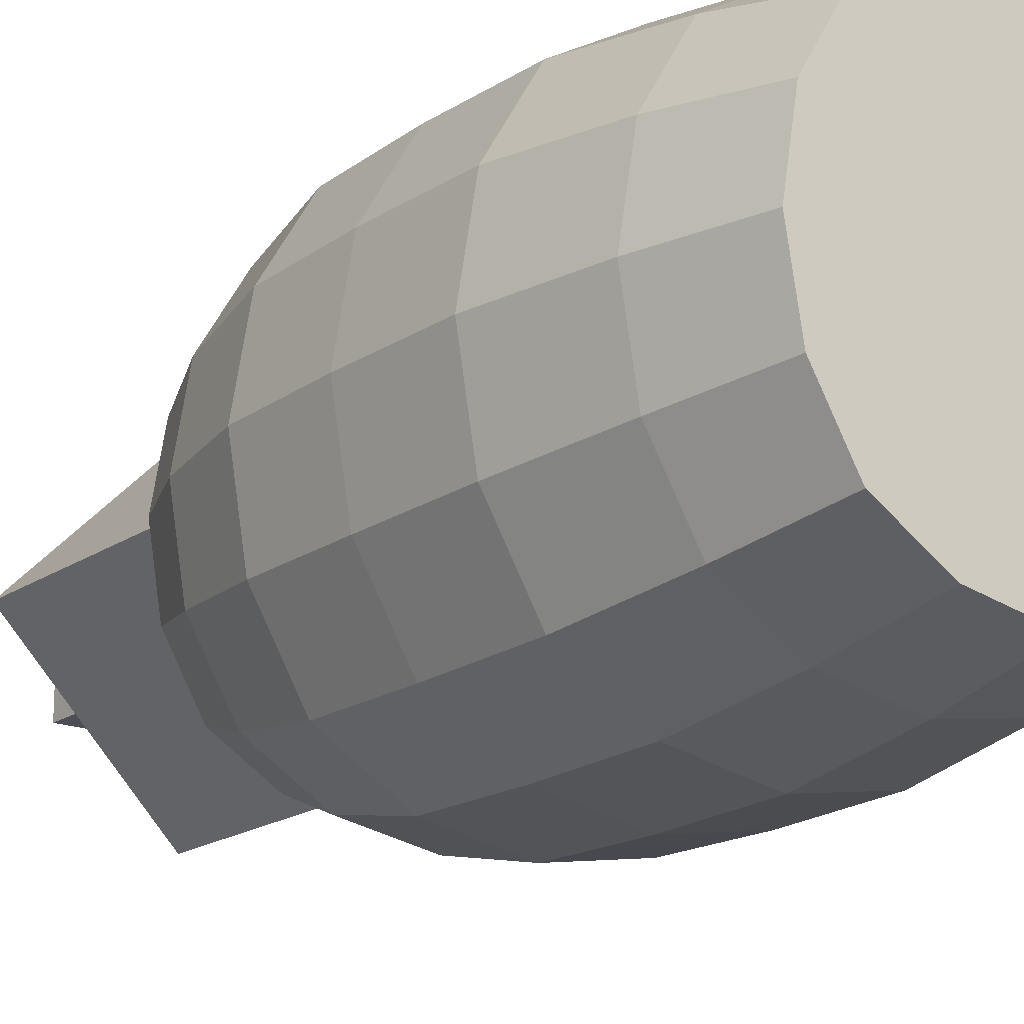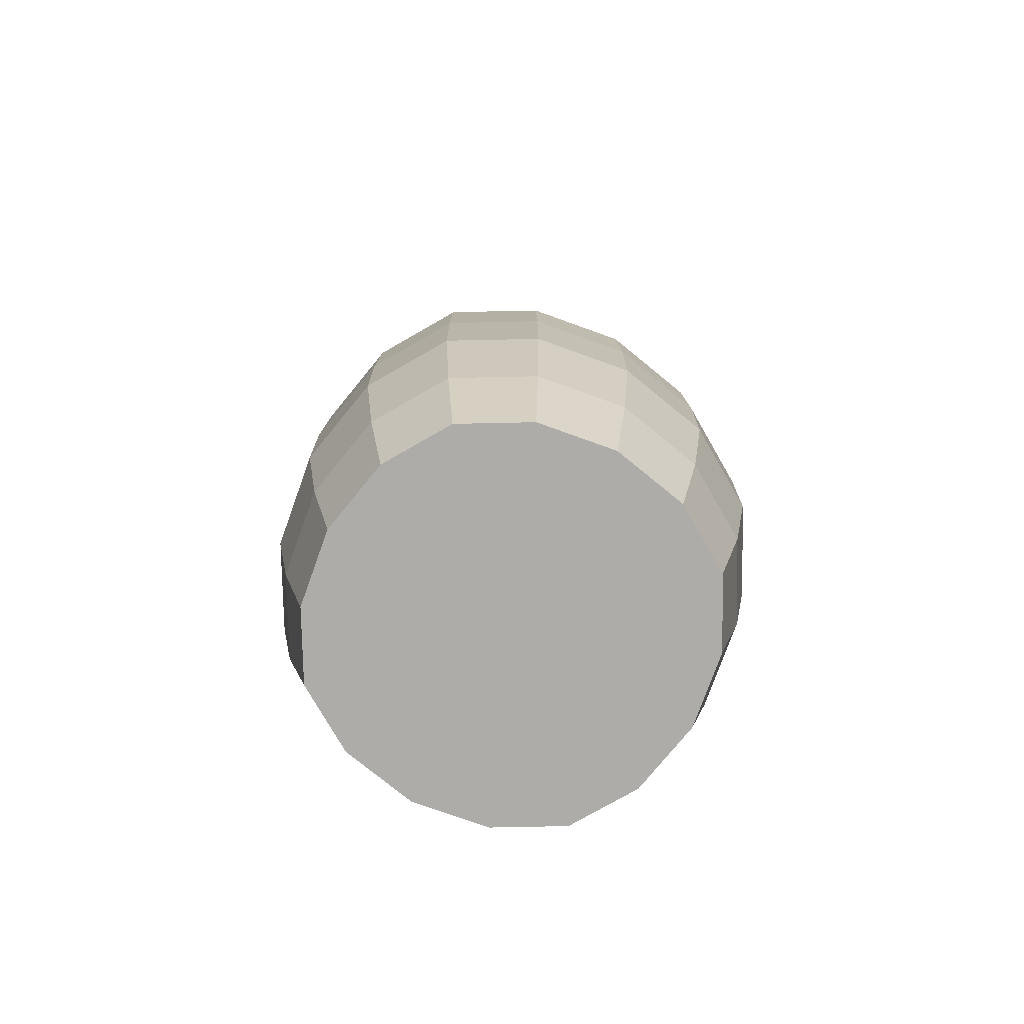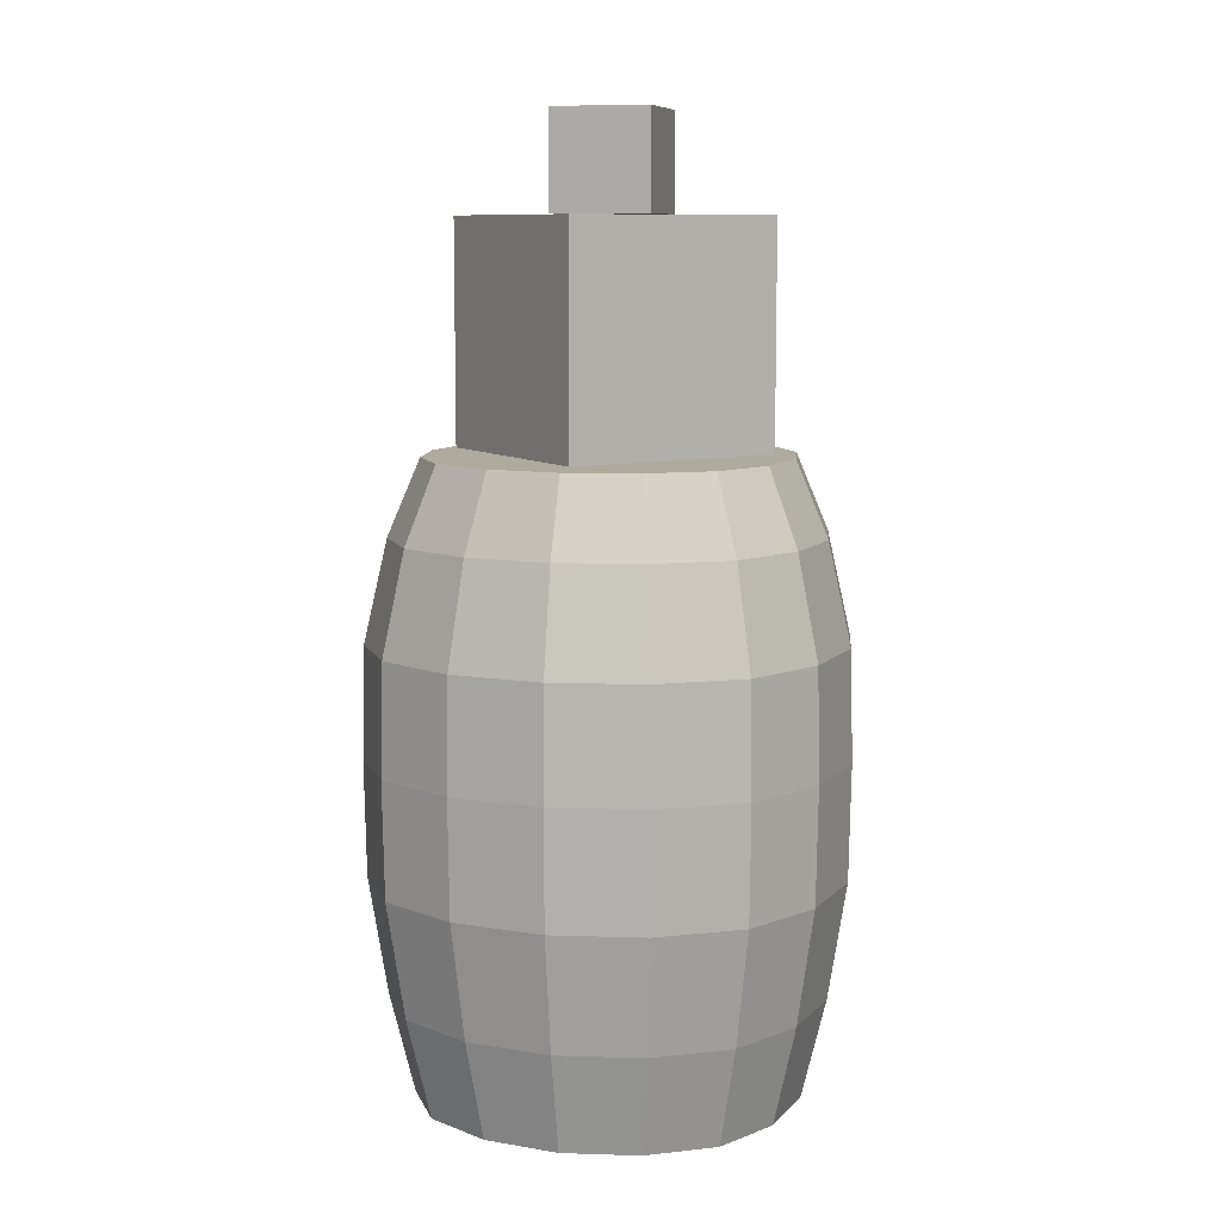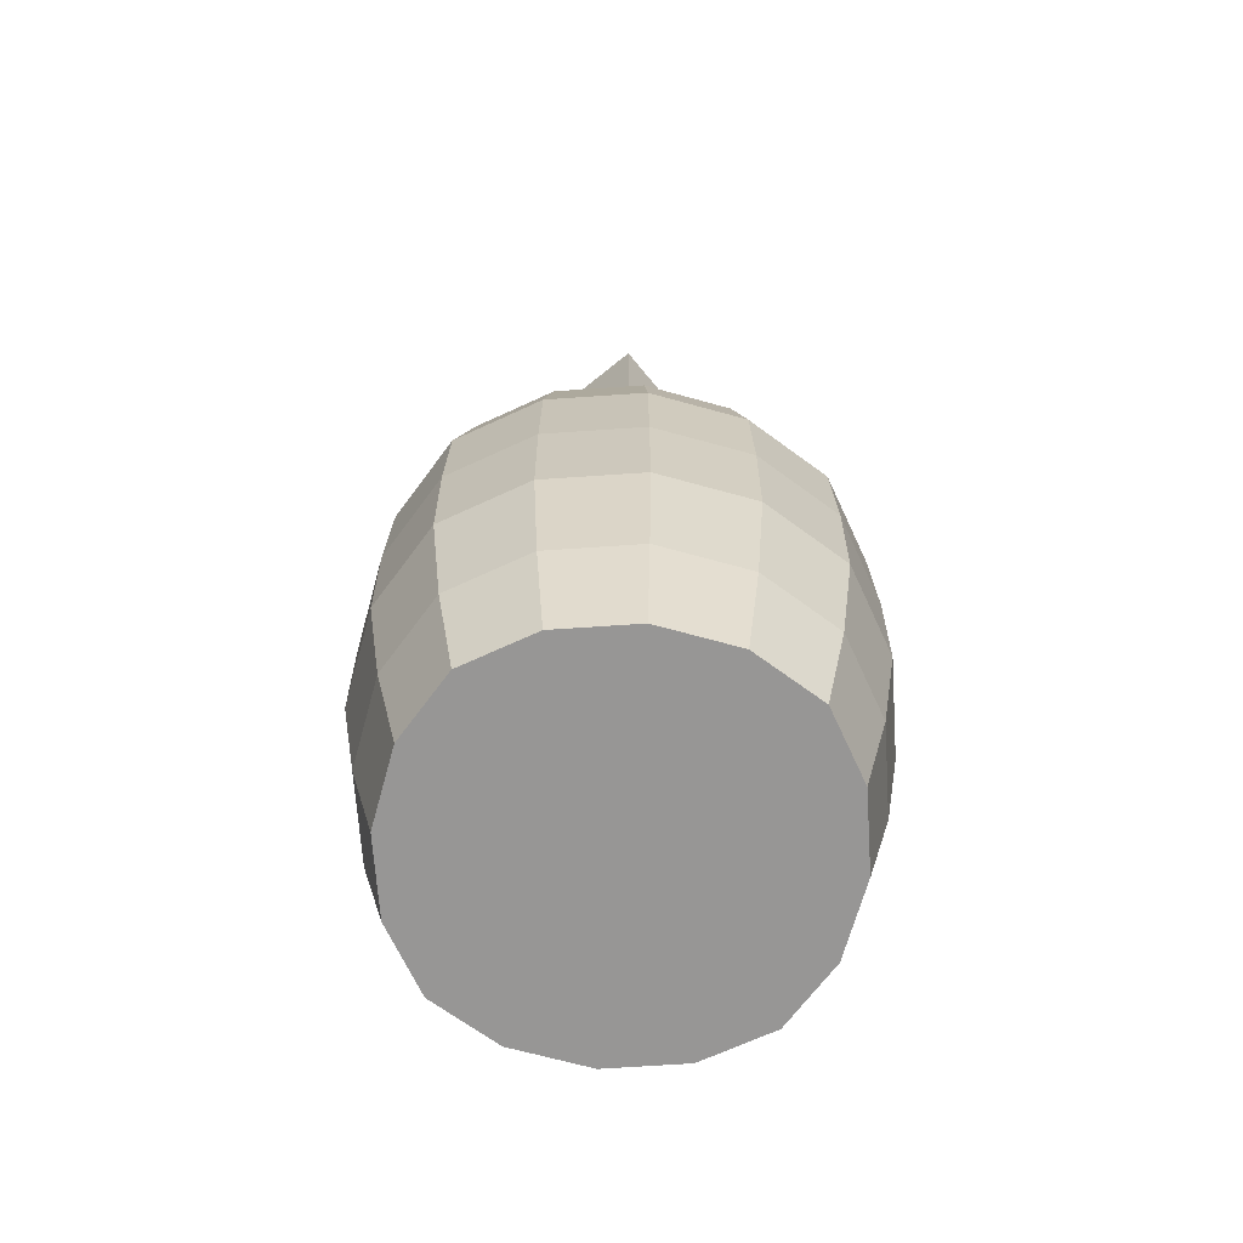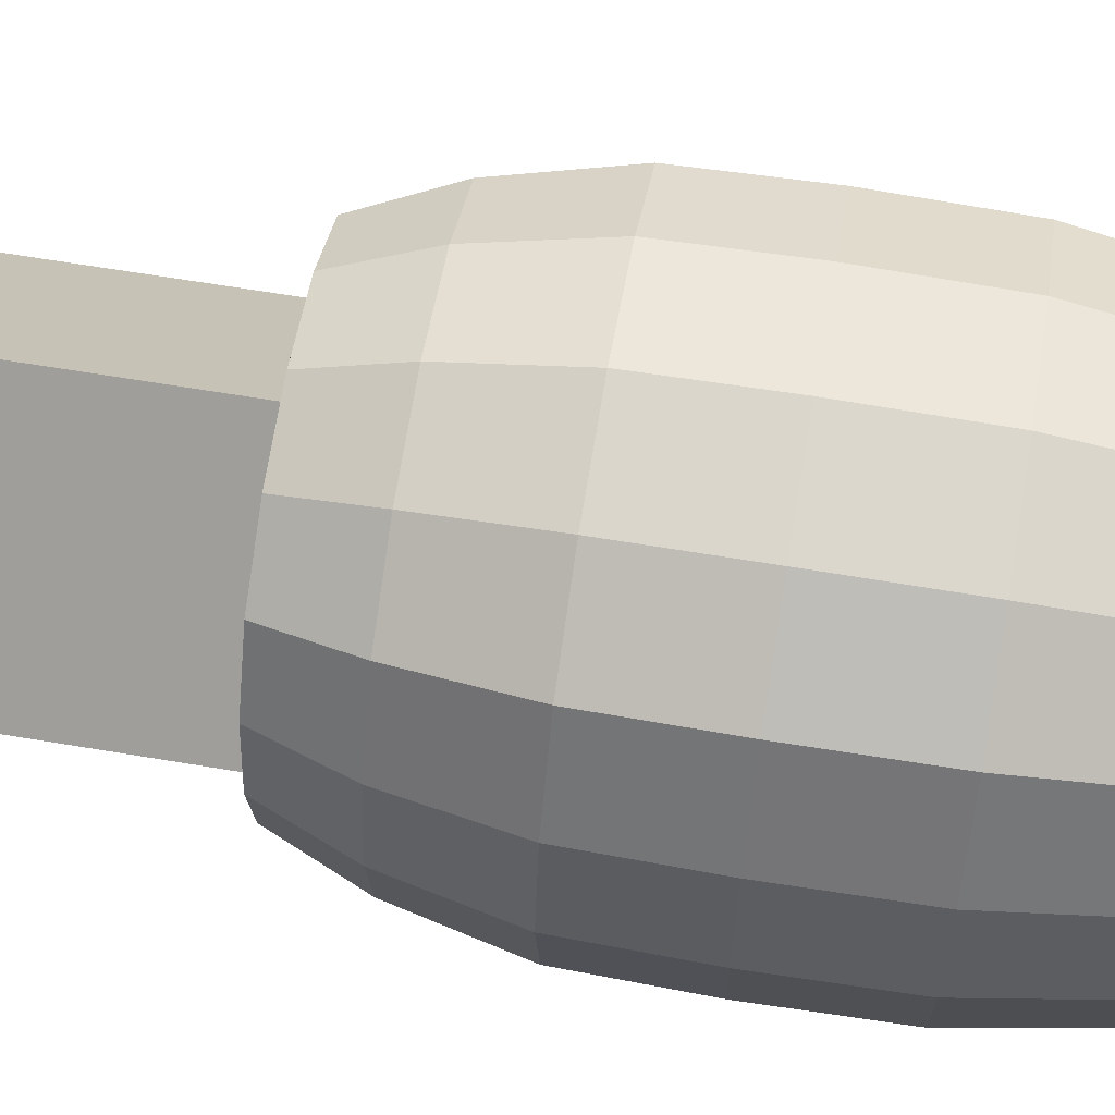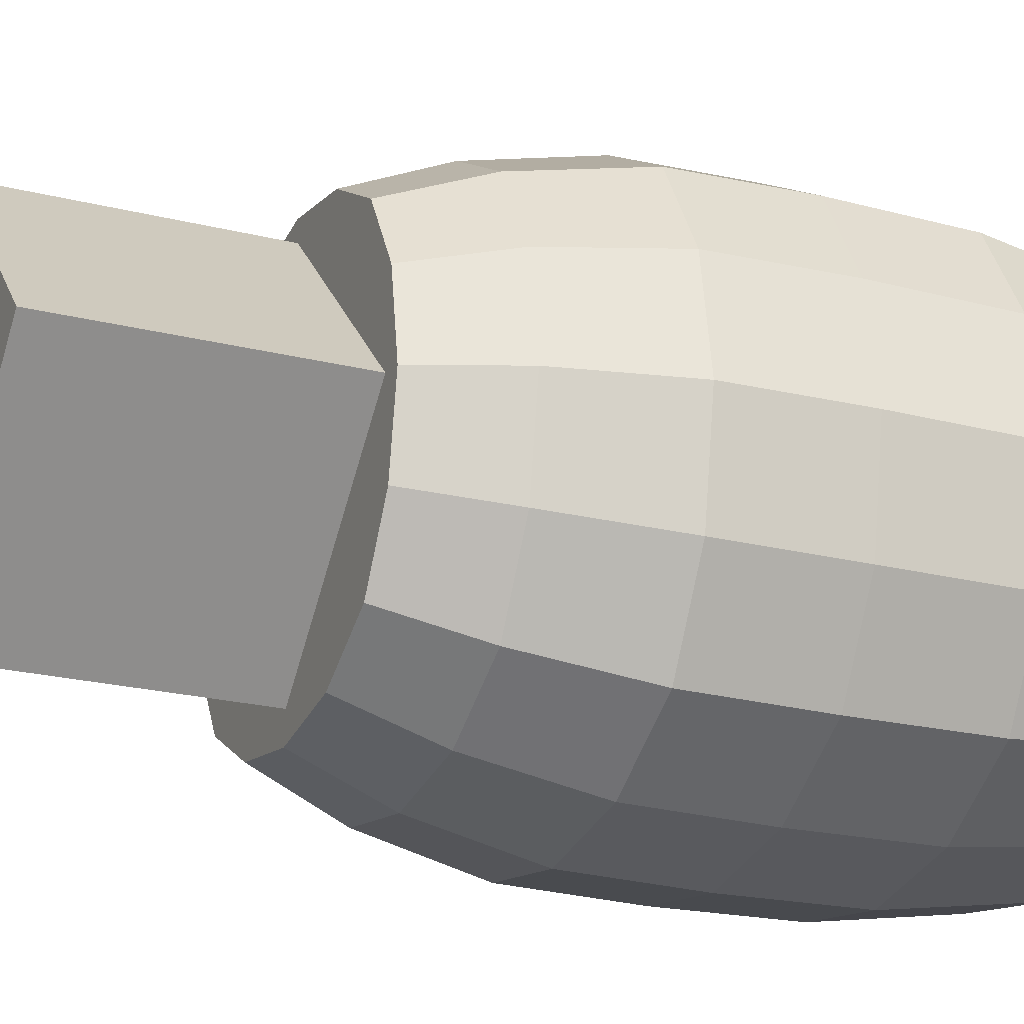
<metadata>
{"format":"obj","ext":"obj","renderer":"f3d","projection":"perspective","resolution":1024,"background":"white","views":[{"elev":-18.3,"azim":-37.5,"up":"+Z"},{"elev":-76.9,"azim":-29.5,"up":"+Y"},{"elev":9.2,"azim":104.4,"up":"+Y"},{"elev":-68.0,"azim":-5.8,"up":"+Y"},{"elev":63.3,"azim":-80.3,"up":"+Z"},{"elev":-22.4,"azim":-113.6,"up":"+Z"}]}
</metadata>
<code>
o mTop_cTop
v 0.1928 4.219 0.2341
v -0.2754 4.219 0.2341
v -0.2754 3.751 0.2341
v 0.1928 3.751 0.2341
v -0.2754 4.219 -0.2341
v -0.2754 3.751 -0.2341
v 0.1928 4.219 -0.2341
v 0.1928 3.751 -0.2341
f 2 4 1
f 5 3 2
f 7 6 5
f 1 8 7
f 3 8 4
f 5 1 7
f 2 3 4
f 5 6 3
f 7 8 6
f 1 4 8
f 3 6 8
f 5 2 1
o mMid_cMid
v -0.04127 3.746 0.7545
v -0.7958 3.746 0
v -0.7958 2.679 0
v -0.04127 2.679 0.7545
v -0.04127 3.746 -0.7545
v -0.04127 2.679 -0.7545
v 0.7133 3.746 0
v 0.7133 2.679 0
f 10 12 9
f 13 11 10
f 15 14 13
f 9 16 15
f 11 16 12
f 13 9 15
f 10 11 12
f 13 14 11
f 15 16 14
f 9 12 16
f 11 14 16
f 13 10 9
o mBot_cBot
v -0.6719 -0.3307 -0.6719
v -0.6719 -0.3307 0.6719
v 0.6719 -0.3307 -0.6719
v 0.6719 -0.3307 0.6719
v -0.8542 -0.3307 -0.3646
v -0.9167 -0.3307 -0
v -0.8542 -0.3307 0.3646
v -0.3646 -0.3307 -0.8542
v 0 -0.3307 -0.9167
v 0.3646 -0.3307 -0.8542
v 0.8542 -0.3307 -0.3646
v 0.9167 -0.3307 -0
v 0.8542 -0.3307 0.3646
v -0.3646 -0.3307 0.8542
v 0 -0.3307 0.9167
v 0.3646 -0.3307 0.8542
v -0.4306 -0.3307 0.4306
v -0.4583 -0.3307 -0
v -0.4306 -0.3307 -0.4306
v -0 -0.3307 0.4583
v 0 -0.3307 -0
v 0 -0.3307 -0.4583
v 0.4306 -0.3307 0.4306
v 0.4583 -0.3307 -0
v 0.4306 -0.3307 -0.4306
v -0.7588 0.1598 -0.7588
v -0.7588 0.1598 0.7588
v 0.7588 0.1598 -0.7588
v 0.7588 0.1598 0.7588
v -0.9646 0.1598 -0.4117
v -1.035 0.1598 -0
v -0.9646 0.1598 0.4117
v -0.4117 0.1598 -0.9646
v -0 0.1598 -1.035
v 0.4117 0.1598 -0.9646
v 0.9646 0.1598 -0.4117
v 1.035 0.1598 -0
v 0.9646 0.1598 0.4117
v -0.4117 0.1598 0.9646
v -0 0.1598 1.035
v 0.4117 0.1598 0.9646
v -0.824 0.7246 -0.824
v -0.824 0.7246 0.824
v 0.824 0.7246 -0.824
v 0.824 0.7246 0.824
v -1.048 0.7246 -0.4471
v -1.124 0.7246 -0
v -1.048 0.7246 0.4471
v -0.4471 0.7246 -1.048
v -0 0.7246 -1.124
v 0.4471 0.7246 -1.048
v 1.048 0.7246 -0.4471
v 1.124 0.7246 -0
v 1.048 0.7246 0.4471
v -0.4471 0.7246 1.048
v -0 0.7246 1.124
v 0.4471 0.7246 1.048
v -0.8316 1.283 -0.8316
v -0.8316 1.283 0.8316
v 0.8316 1.283 -0.8316
v 0.8316 1.283 0.8316
v -1.057 1.283 -0.4512
v -1.135 1.283 -0
v -1.057 1.283 0.4512
v -0.4512 1.283 -1.057
v -0 1.283 -1.135
v 0.4512 1.283 -1.057
v 1.057 1.283 -0.4512
v 1.135 1.283 -0
v 1.057 1.283 0.4512
v -0.4512 1.283 1.057
v -0 1.283 1.135
v 0.4512 1.283 1.057
v -0.8224 1.815 -0.8224
v -0.8224 1.815 0.8224
v 0.8224 1.815 -0.8224
v 0.8224 1.815 0.8224
v -1.045 1.815 -0.4462
v -1.122 1.815 -0
v -1.045 1.815 0.4462
v -0.4462 1.815 -1.045
v -0 1.815 -1.122
v 0.4462 1.815 -1.045
v 1.045 1.815 -0.4462
v 1.122 1.815 -0
v 1.045 1.815 0.4462
v -0.4462 1.815 1.045
v -0 1.815 1.122
v 0.4462 1.815 1.045
v -0.7414 2.304 -0.7414
v -0.7414 2.304 0.7414
v 0.7414 2.304 -0.7414
v 0.7414 2.304 0.7414
v -0.9425 2.304 -0.4023
v -1.011 2.304 -0
v -0.9425 2.304 0.4023
v -0.4023 2.304 -0.9425
v -0 2.304 -1.011
v 0.4023 2.304 -0.9425
v 0.9425 2.304 -0.4023
v 1.011 2.304 -0
v 0.9425 2.304 0.4023
v -0.4023 2.304 0.9425
v -0 2.304 1.011
v 0.4023 2.304 0.9425
v -0.6293 2.667 -0.6293
v -0.6293 2.667 0.6293
v 0.6293 2.667 -0.6293
v 0.6293 2.667 0.6293
v -0.8001 2.667 -0.3415
v -0.8586 2.667 -0
v -0.8001 2.667 0.3415
v -0.3415 2.667 -0.8001
v -0 2.667 -0.8586
v 0.3415 2.667 -0.8001
v 0.8001 2.667 -0.3415
v 0.8586 2.667 -0
v 0.8001 2.667 0.3415
v -0.3415 2.667 0.8001
v -0 2.667 0.8586
v 0.3415 2.667 0.8001
f 33 37 36
f 35 37 34
f 37 39 36
f 37 41 40
f 18 33 30
f 23 34 33
f 21 34 22
f 17 35 21
f 24 38 35
f 38 26 41
f 41 19 27
f 40 27 28
f 40 29 39
f 39 20 32
f 36 32 31
f 30 36 31
f 32 56 31
f 19 51 44
f 17 46 42
f 20 57 32
f 19 52 27
f 21 47 46
f 27 53 28
f 23 47 22
f 29 53 54
f 18 48 23
f 20 54 45
f 17 49 24
f 18 55 43
f 24 50 25
f 30 56 55
f 26 50 51
f 45 70 61
f 42 65 49
f 43 71 59
f 49 66 50
f 55 72 71
f 51 66 67
f 57 72 56
f 44 67 60
f 42 62 58
f 45 73 57
f 44 68 52
f 46 63 62
f 52 69 53
f 48 63 47
f 54 69 70
f 43 64 48
f 62 79 78
f 68 85 69
f 64 79 63
f 70 85 86
f 59 80 64
f 61 86 77
f 58 81 65
f 59 87 75
f 65 82 66
f 71 88 87
f 67 82 83
f 73 88 72
f 60 83 76
f 58 78 74
f 61 89 73
f 60 84 68
f 82 99 83
f 88 105 104
f 83 92 76
f 78 90 74
f 89 93 105
f 84 92 100
f 79 94 78
f 85 100 101
f 79 96 95
f 85 102 86
f 80 91 96
f 86 93 77
f 81 90 97
f 87 91 75
f 82 97 98
f 88 103 87
f 102 109 93
f 97 106 113
f 103 107 91
f 98 113 114
f 104 119 103
f 98 115 99
f 104 121 120
f 99 108 92
f 94 106 90
f 105 109 121
f 100 108 116
f 95 110 94
f 101 116 117
f 95 112 111
f 101 118 102
f 96 107 112
f 117 132 133
f 111 128 127
f 117 134 118
f 112 123 128
f 118 125 109
f 113 122 129
f 119 123 107
f 114 129 130
f 120 135 119
f 114 131 115
f 120 137 136
f 115 124 108
f 110 122 106
f 121 125 137
f 116 124 132
f 111 126 110
f 133 130 136
f 33 34 37
f 35 38 37
f 37 40 39
f 37 38 41
f 18 23 33
f 23 22 34
f 21 35 34
f 17 24 35
f 24 25 38
f 38 25 26
f 41 26 19
f 40 41 27
f 40 28 29
f 39 29 20
f 36 39 32
f 30 33 36
f 32 57 56
f 19 26 51
f 17 21 46
f 20 45 57
f 19 44 52
f 21 22 47
f 27 52 53
f 23 48 47
f 29 28 53
f 18 43 48
f 20 29 54
f 17 42 49
f 18 30 55
f 24 49 50
f 30 31 56
f 26 25 50
f 45 54 70
f 42 58 65
f 43 55 71
f 49 65 66
f 55 56 72
f 51 50 66
f 57 73 72
f 44 51 67
f 42 46 62
f 45 61 73
f 44 60 68
f 46 47 63
f 52 68 69
f 48 64 63
f 54 53 69
f 43 59 64
f 62 63 79
f 68 84 85
f 64 80 79
f 70 69 85
f 59 75 80
f 61 70 86
f 58 74 81
f 59 71 87
f 65 81 82
f 71 72 88
f 67 66 82
f 73 89 88
f 60 67 83
f 58 62 78
f 61 77 89
f 60 76 84
f 82 98 99
f 88 89 105
f 83 99 92
f 78 94 90
f 89 77 93
f 84 76 92
f 79 95 94
f 85 84 100
f 79 80 96
f 85 101 102
f 80 75 91
f 86 102 93
f 81 74 90
f 87 103 91
f 82 81 97
f 88 104 103
f 102 118 109
f 97 90 106
f 103 119 107
f 98 97 113
f 104 120 119
f 98 114 115
f 104 105 121
f 99 115 108
f 94 110 106
f 105 93 109
f 100 92 108
f 95 111 110
f 101 100 116
f 95 96 112
f 101 117 118
f 96 91 107
f 117 116 132
f 111 112 128
f 117 133 134
f 112 107 123
f 118 134 125
f 113 106 122
f 119 135 123
f 114 113 129
f 120 136 135
f 114 130 131
f 120 121 137
f 115 131 124
f 110 126 122
f 121 109 125
f 116 108 124
f 111 127 126
f 122 126 129
f 126 127 129
f 127 128 135
f 128 123 135
f 135 136 127
f 136 137 134
f 137 125 134
f 134 133 136
f 133 132 131
f 132 124 131
f 131 130 133
f 130 129 127
f 136 130 127

</code>
